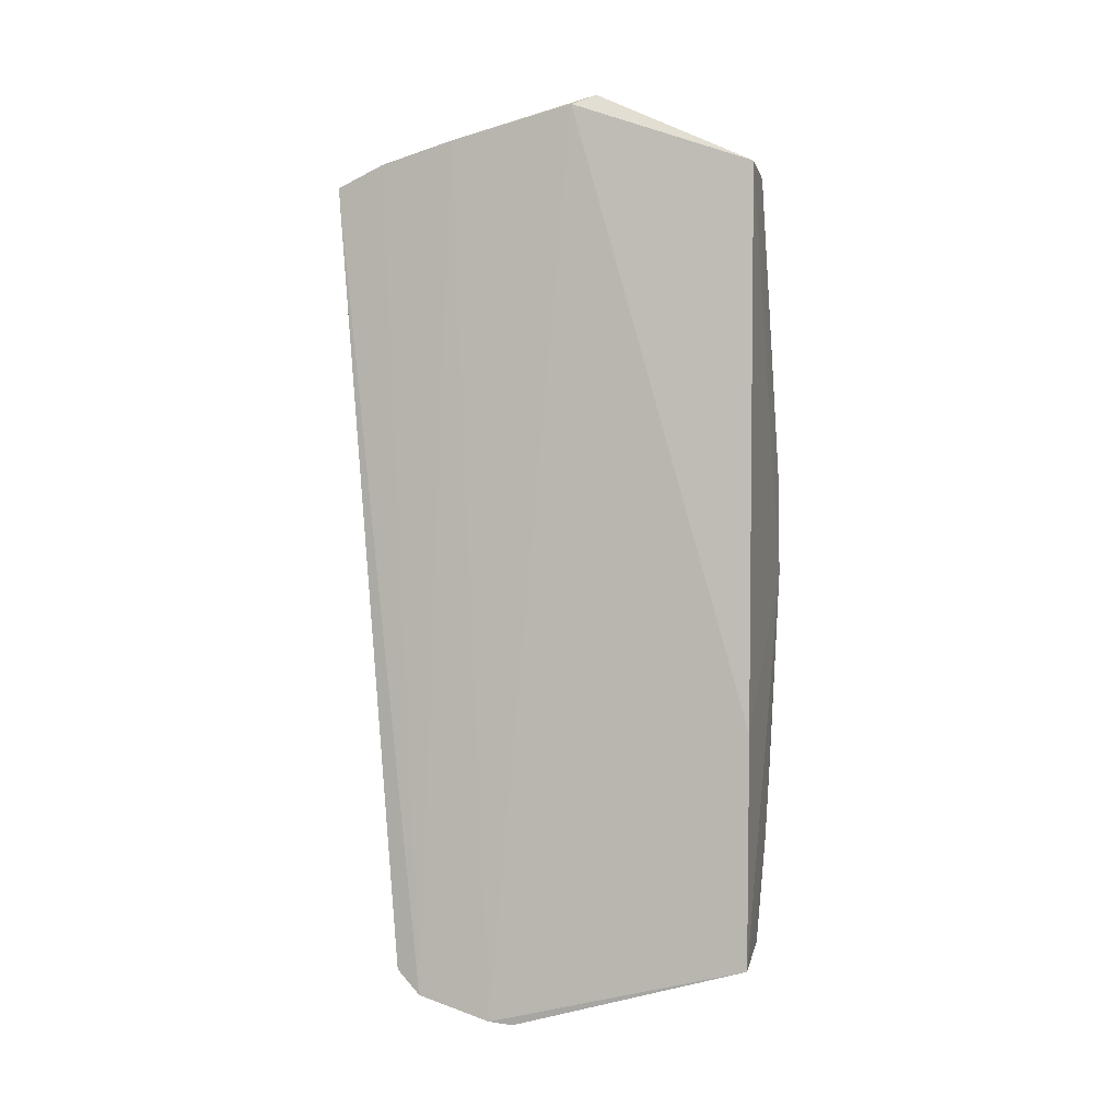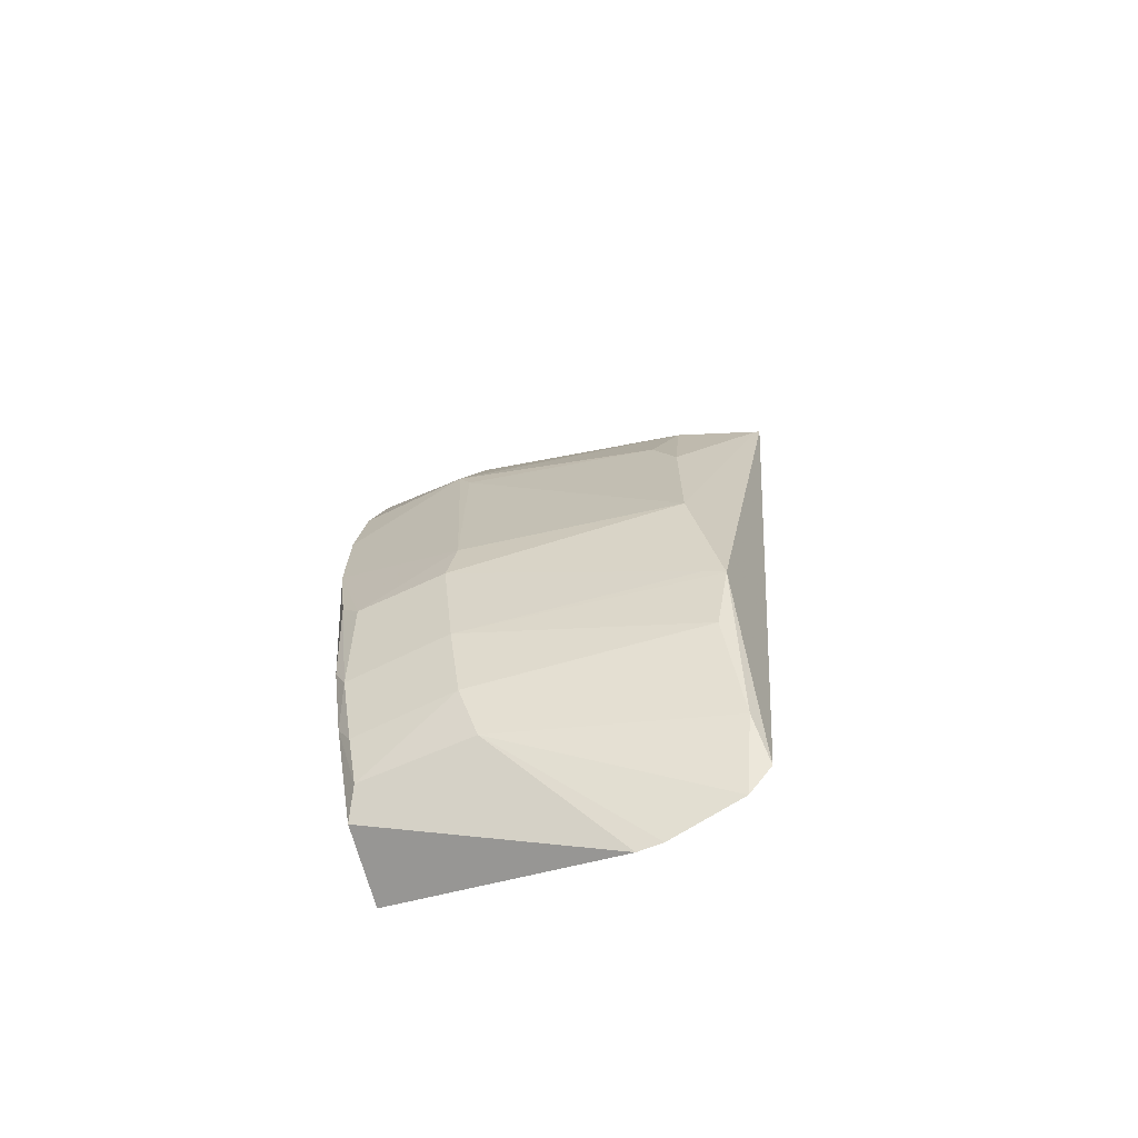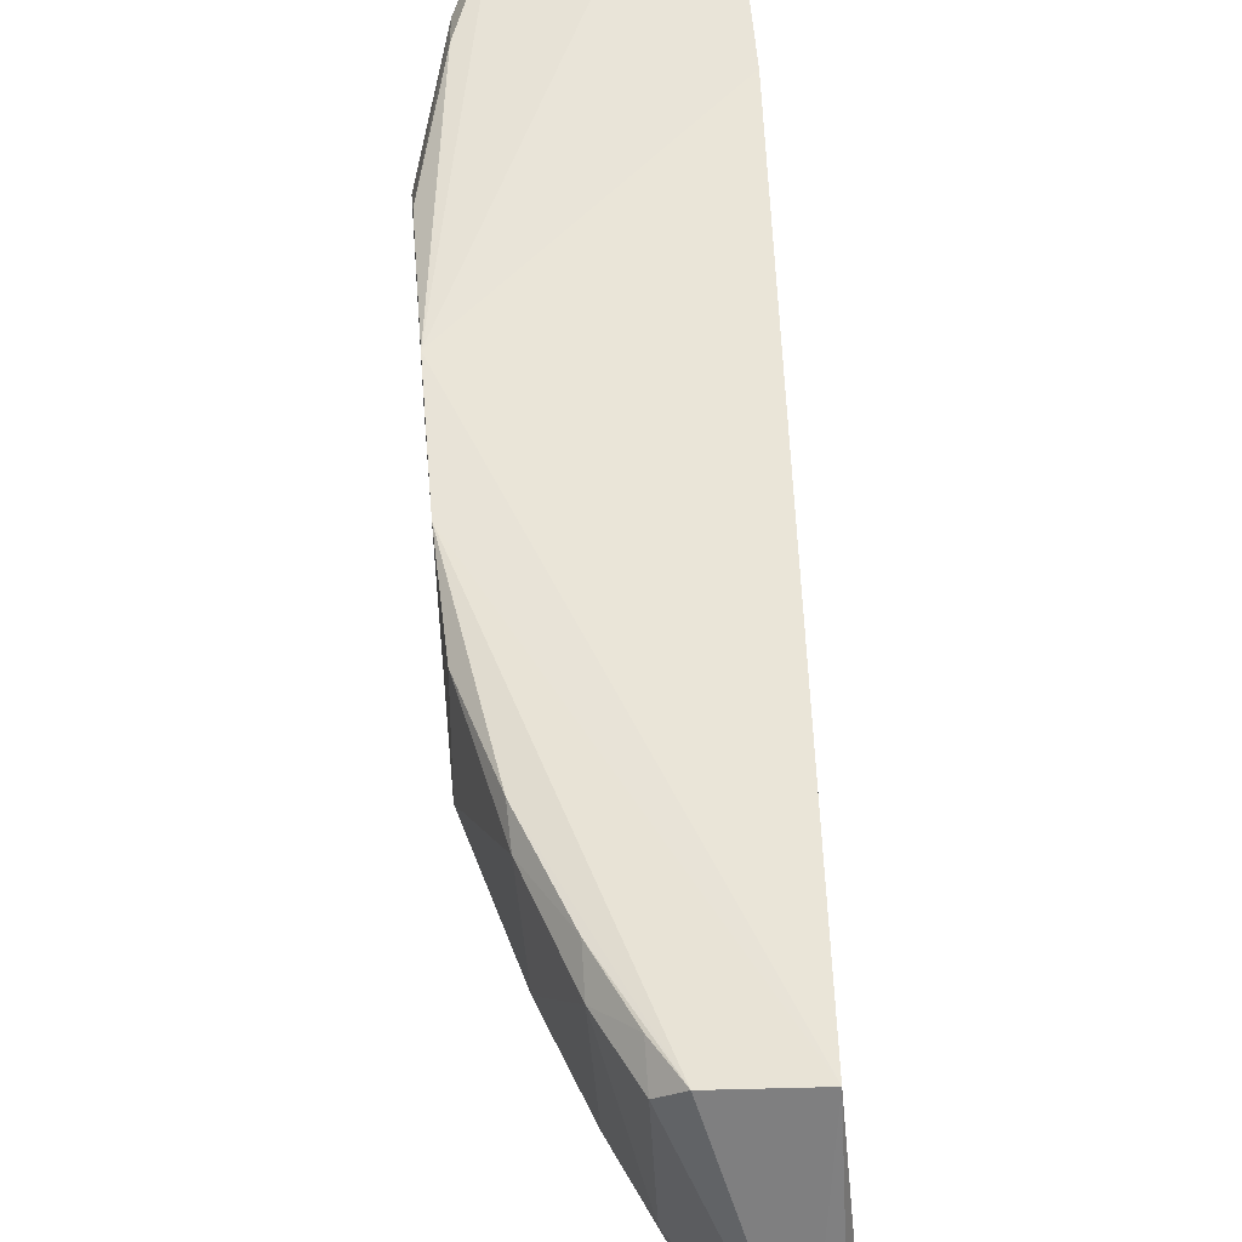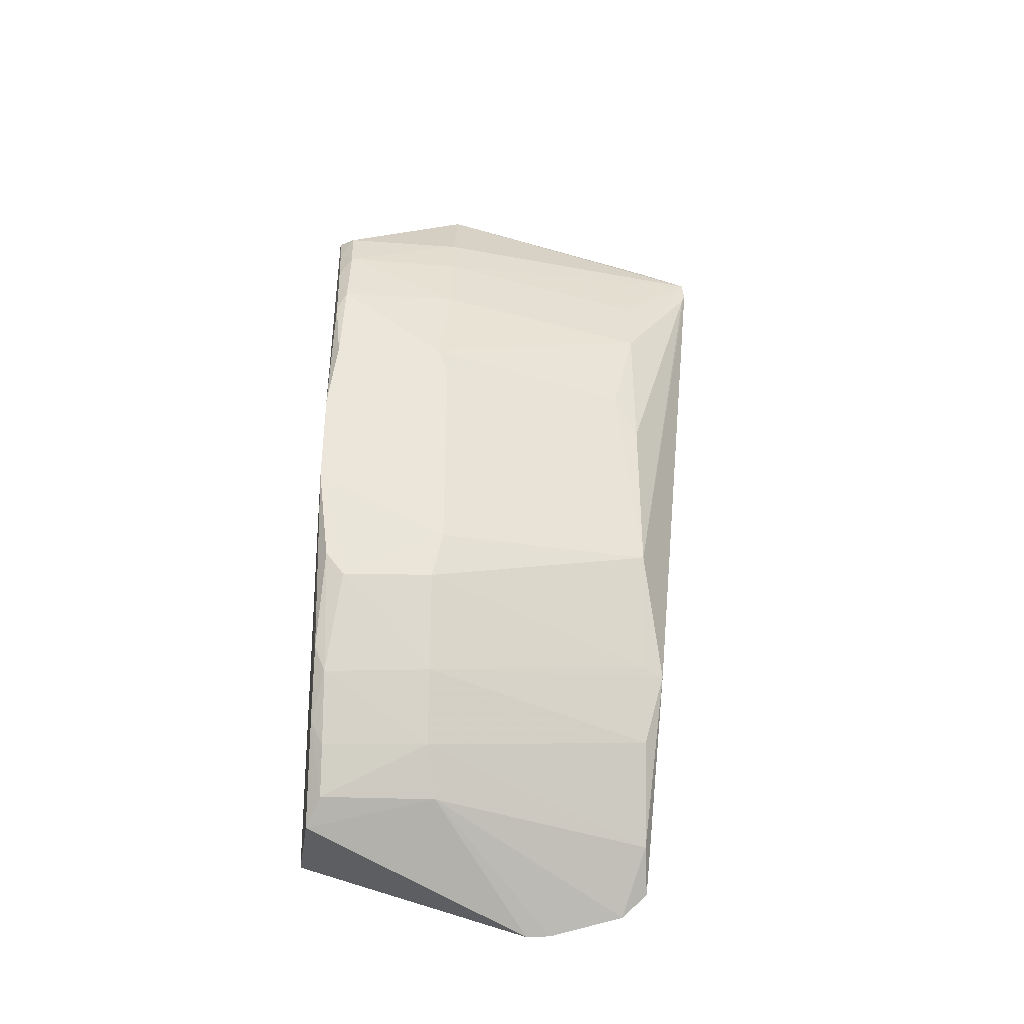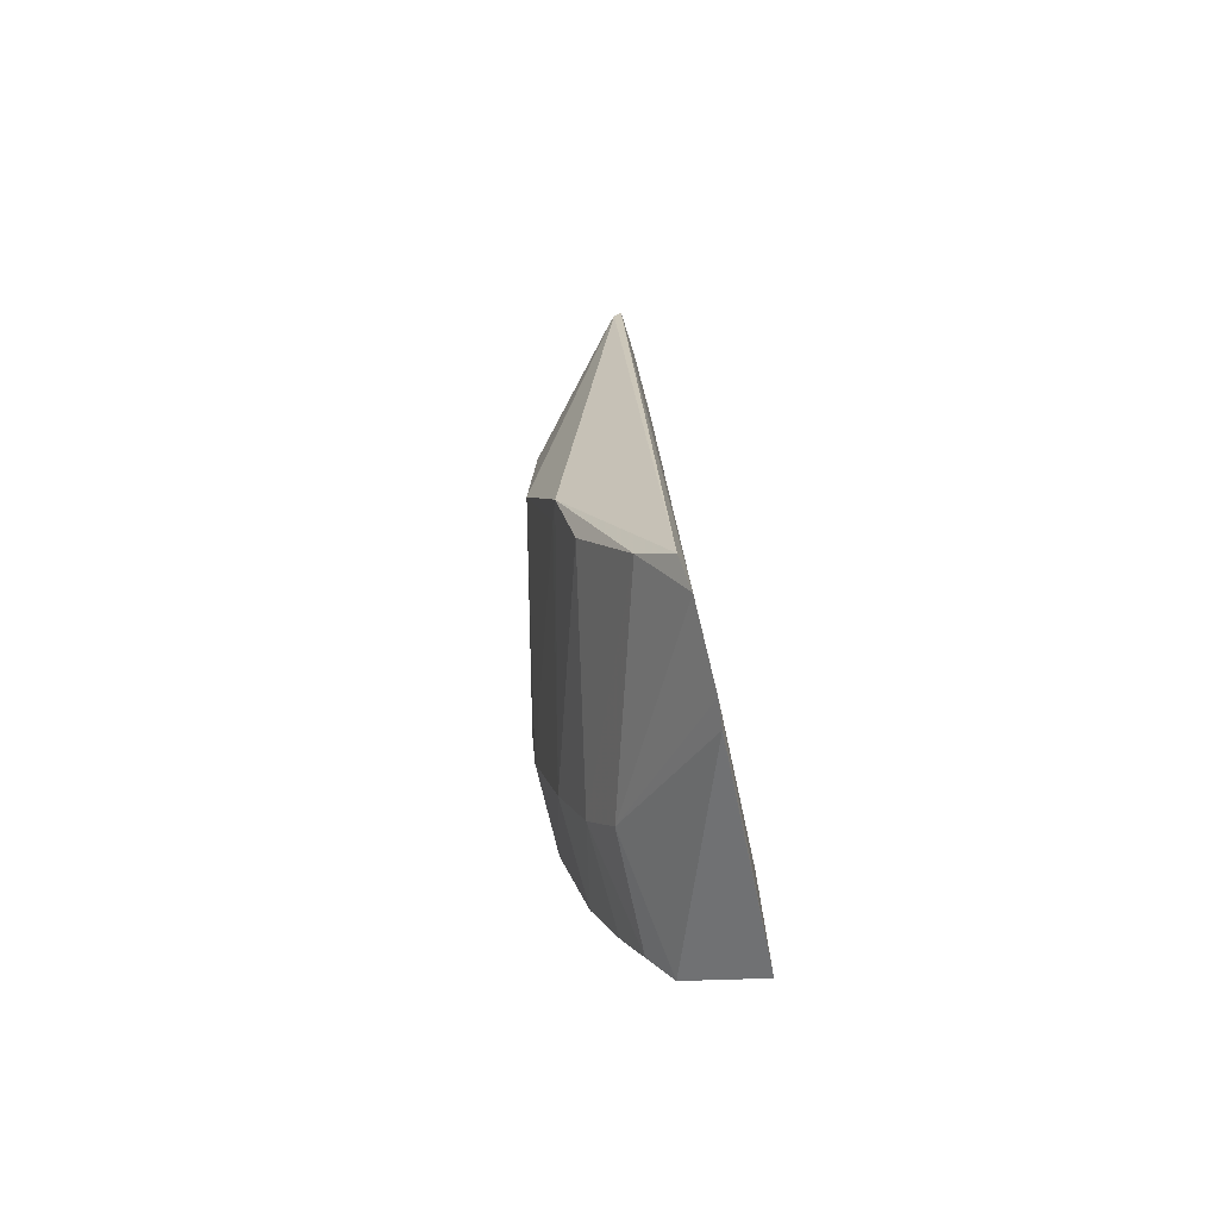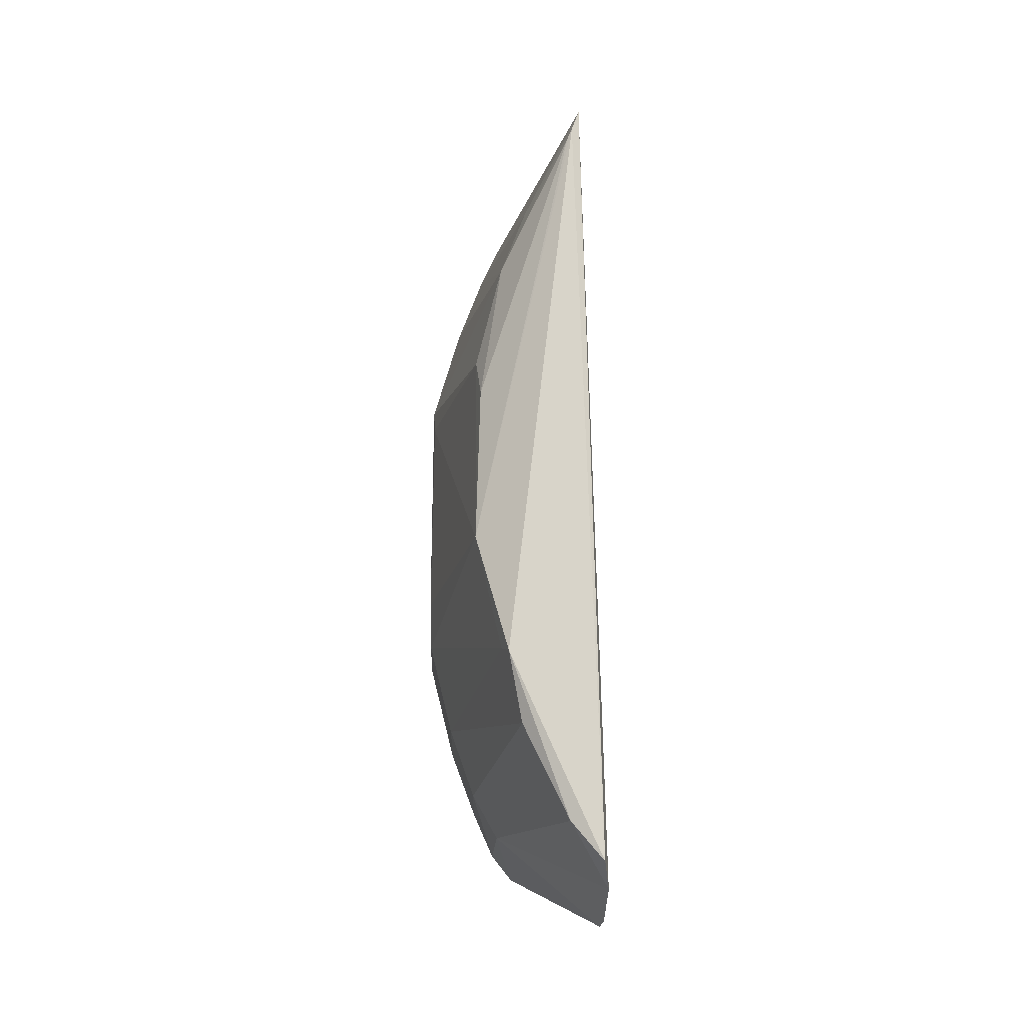
<metadata>
{"format":"obj","ext":"obj","renderer":"f3d","projection":"perspective","resolution":1024,"background":"white","views":[{"elev":0.8,"azim":-70.6,"up":"+Y"},{"elev":-69.7,"azim":114.7,"up":"+Y"},{"elev":55.2,"azim":175.1,"up":"+Z"},{"elev":-31.7,"azim":87.9,"up":"+Y"},{"elev":-74.2,"azim":-166.4,"up":"+Y"},{"elev":-20.6,"azim":178.3,"up":"+Y"}]}
</metadata>
<code>
v 0.04906 0.02596 0.05206
v 0.05487 -0.008801 0.04988
v 0.05492 0.01088 0.04368
v 0.04432 0.02623 0.02298
v 0.04328 -0.02616 0.05252
v 0.04931 -0.01374 0.02695
v 0.04983 0.0254 0.04269
v 0.05482 0.01084 0.05118
v 0.04497 0.02642 0.05247
v 0.05495 -0.005531 0.04291
v 0.05132 0.005989 0.0283
v 0.04261 -0.0293 0.02976
v 0.04988 0.01581 0.02827
v 0.04606 0.03113 0.04233
v 0.055 0.005889 0.05184
v 0.05168 0.02237 0.05085
v 0.05153 -0.02026 0.04366
v 0.04484 0.0247 0.0229
v 0.05162 -0.005158 0.02824
v 0.04416 0.03082 0.04021
v 0.05297 0.01736 0.0427
v 0.04812 0.02059 0.02828
v 0.05165 0.008942 0.02988
v 0.05495 -0.0006266 0.05192
v 0.05345 0.0158 0.05164
v 0.05017 0.02557 0.05096
v 0.05339 0.01736 0.05095
v 0.05485 -0.008773 0.04364
v 0.04518 -0.02506 0.02821
v 0.04847 -0.02525 0.05189
v 0.04517 0.024 0.02315
v 0.04296 -0.02774 0.02802
v 0.05483 0.009156 0.04288
v 0.04406 0.02893 0.03156
v 0.04485 0.03145 0.04173
v 0.04331 -0.01084 0.05264
v 0.05125 0.02212 0.04265
v 0.05165 0.0207 0.05177
v 0.05325 -0.01538 0.04363
v 0.04978 -0.01324 0.02825
v 0.04976 -0.02355 0.04308
v 0.04836 -0.01846 0.02826
v 0.05138 -0.02031 0.0509
v 0.04273 -0.03082 0.03654
v 0.05153 -0.01861 0.05176
v 0.04414 0.02762 0.02643
v 0.04256 -0.03069 0.03487
v 0.05017 0.02398 0.05189
v 0.05313 -0.01557 0.05091
v 0.04994 -0.02356 0.05093
v 0.05487 -0.007139 0.05114
v 0.05325 -0.01378 0.05165
f 14 7 4
f 14 9 1
f 15 3 8
f 15 10 3
f 15 1 9
f 18 4 13
f 19 6 18
f 21 3 13
f 22 13 4
f 23 13 3
f 23 11 13
f 23 19 11
f 24 2 10
f 24 10 15
f 24 15 9
f 25 15 8
f 25 1 15
f 26 14 1
f 26 16 7
f 26 7 14
f 27 8 3
f 27 21 16
f 27 3 21
f 27 25 8
f 28 10 2
f 28 19 10
f 31 18 13
f 31 13 11
f 31 19 18
f 31 11 19
f 32 12 4
f 32 4 18
f 32 29 12
f 32 18 6
f 32 6 29
f 33 3 10
f 33 10 19
f 33 23 3
f 33 19 23
f 35 20 9
f 35 9 14
f 35 34 20
f 36 9 20
f 36 24 9
f 36 5 24
f 37 7 16
f 37 16 21
f 37 21 13
f 37 13 22
f 37 22 4
f 37 4 7
f 38 1 25
f 38 27 16
f 38 25 27
f 39 28 2
f 40 6 19
f 40 19 28
f 40 39 6
f 40 28 39
f 41 29 17
f 41 12 29
f 42 29 6
f 42 17 29
f 42 39 17
f 42 6 39
f 44 30 5
f 44 41 30
f 45 24 5
f 45 5 30
f 46 4 12
f 46 12 34
f 46 14 4
f 46 35 14
f 46 34 35
f 47 34 12
f 47 20 34
f 47 36 20
f 47 12 41
f 47 41 44
f 47 44 5
f 47 5 36
f 48 26 1
f 48 1 38
f 48 38 16
f 48 16 26
f 49 39 2
f 49 45 43
f 49 43 17
f 49 17 39
f 50 41 17
f 50 17 43
f 50 30 41
f 50 45 30
f 50 43 45
f 51 49 2
f 51 2 24
f 52 51 24
f 52 24 45
f 52 45 49
f 52 49 51

</code>
